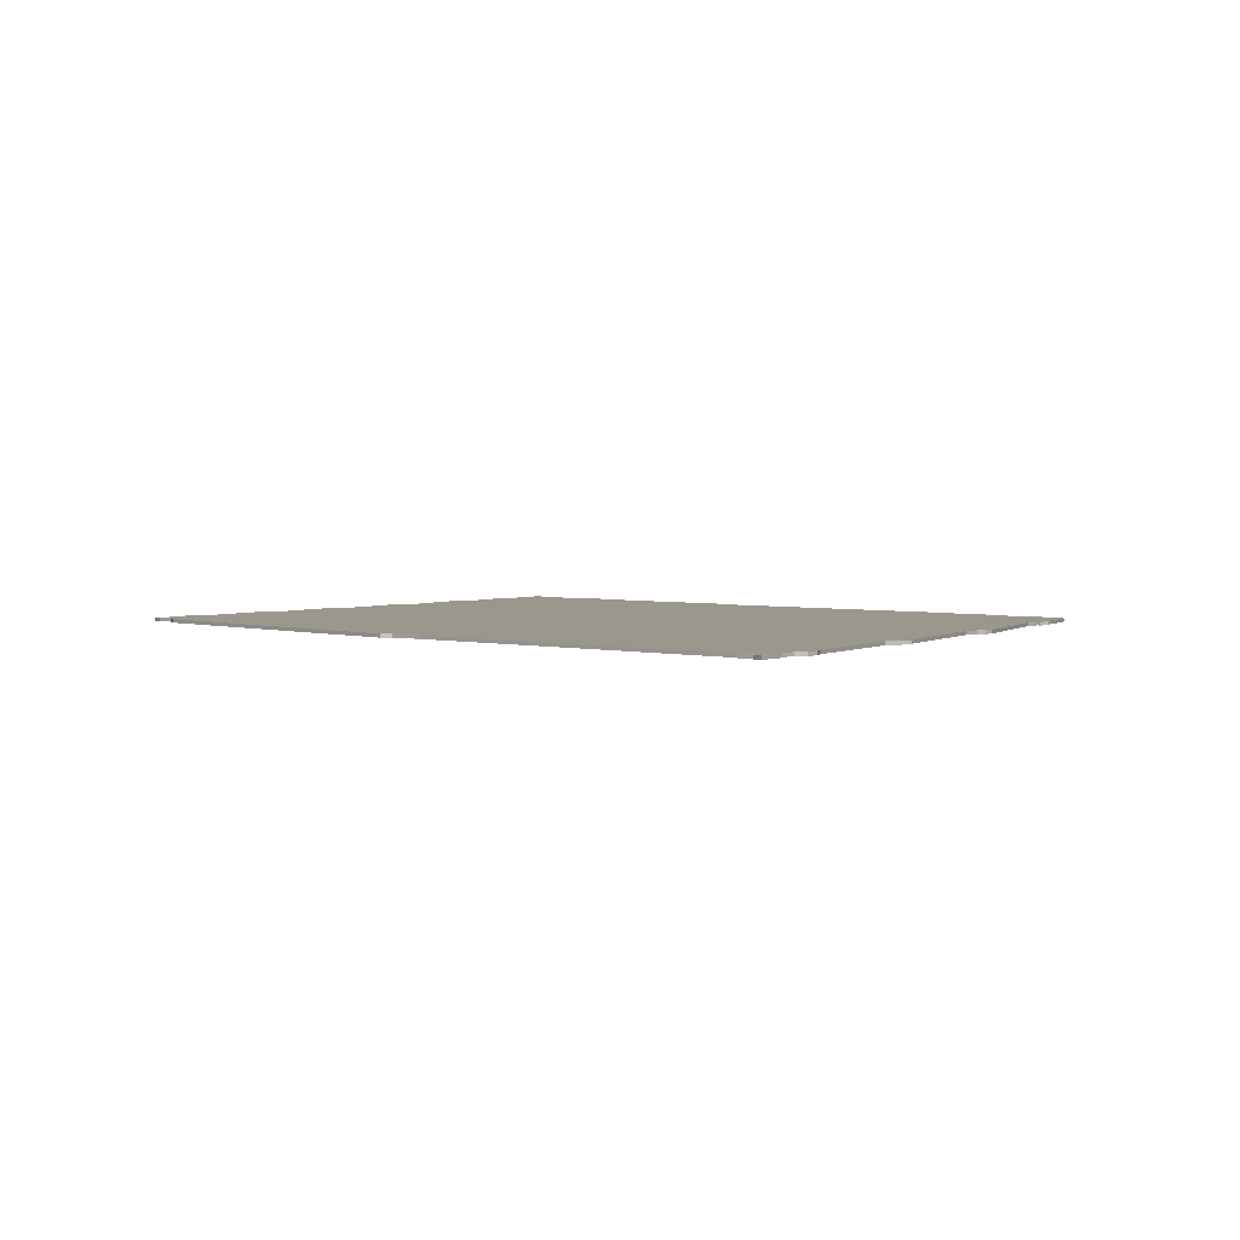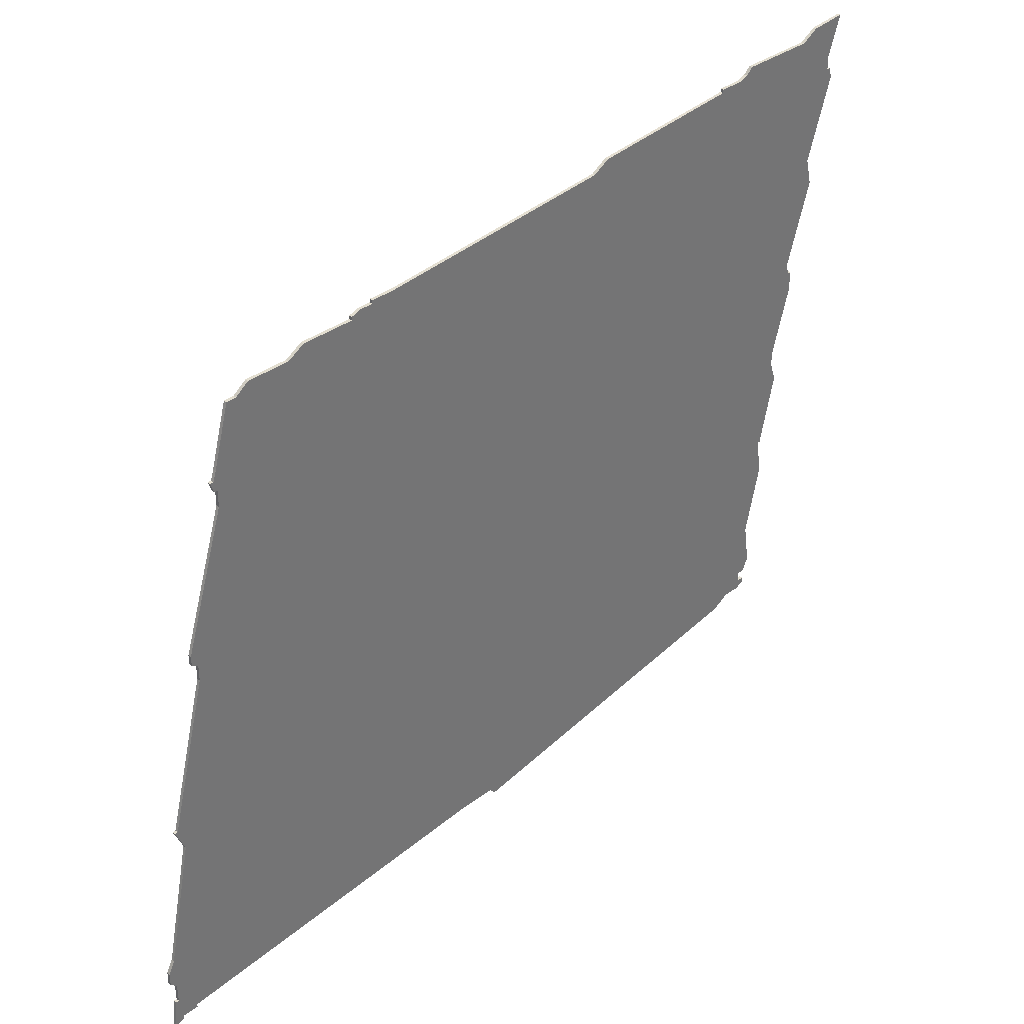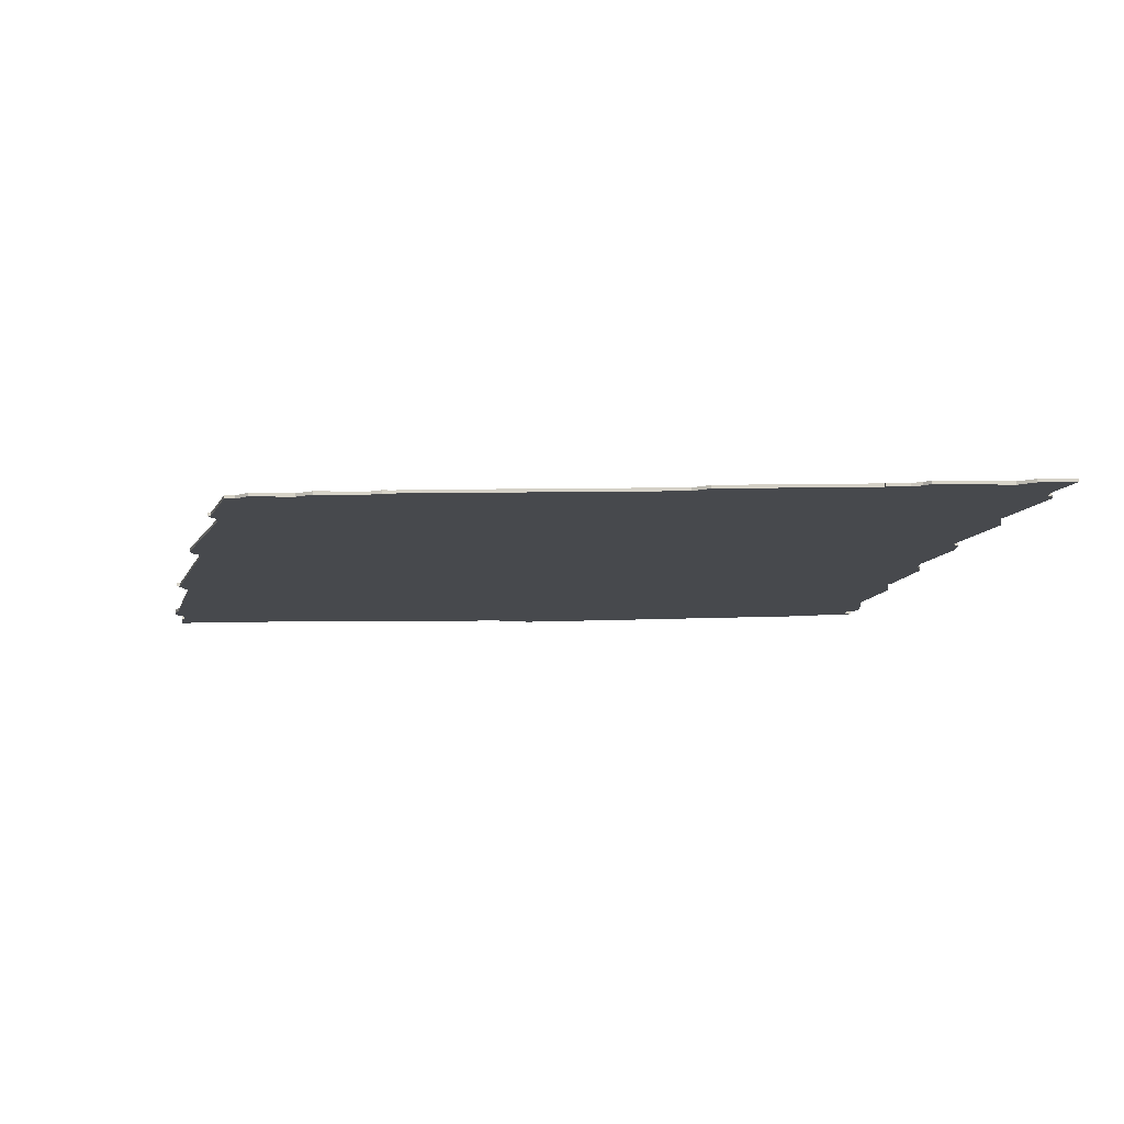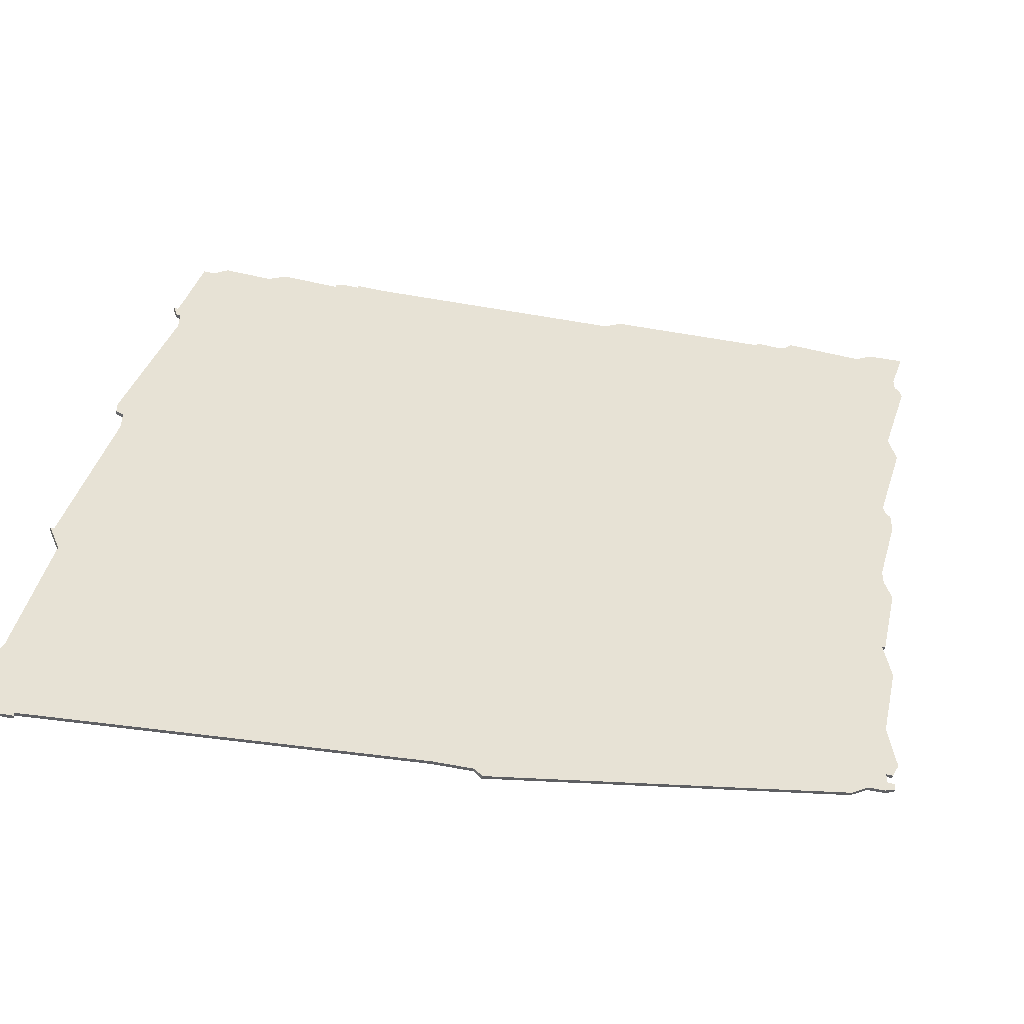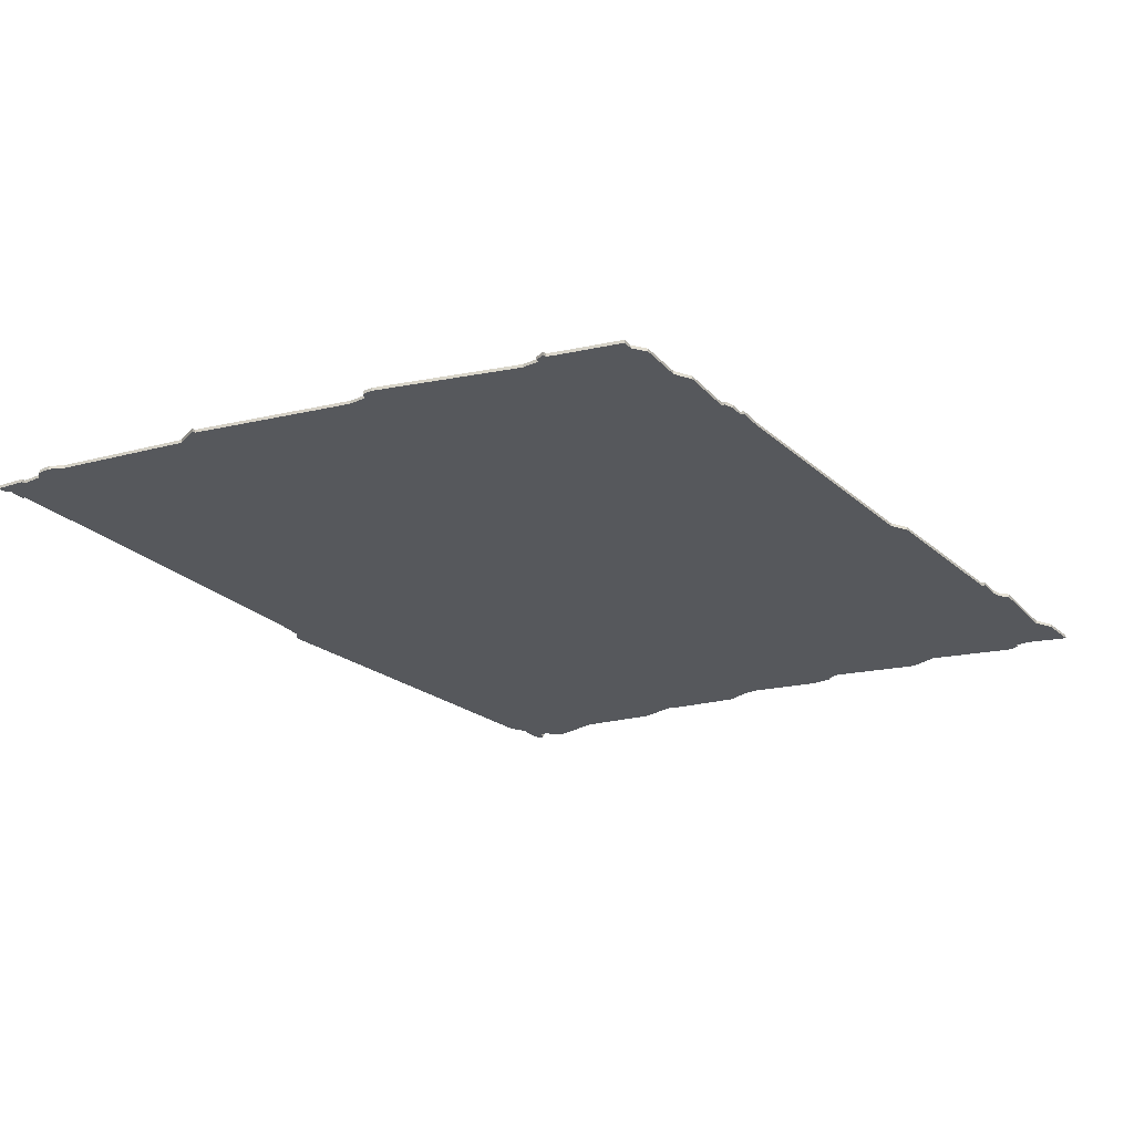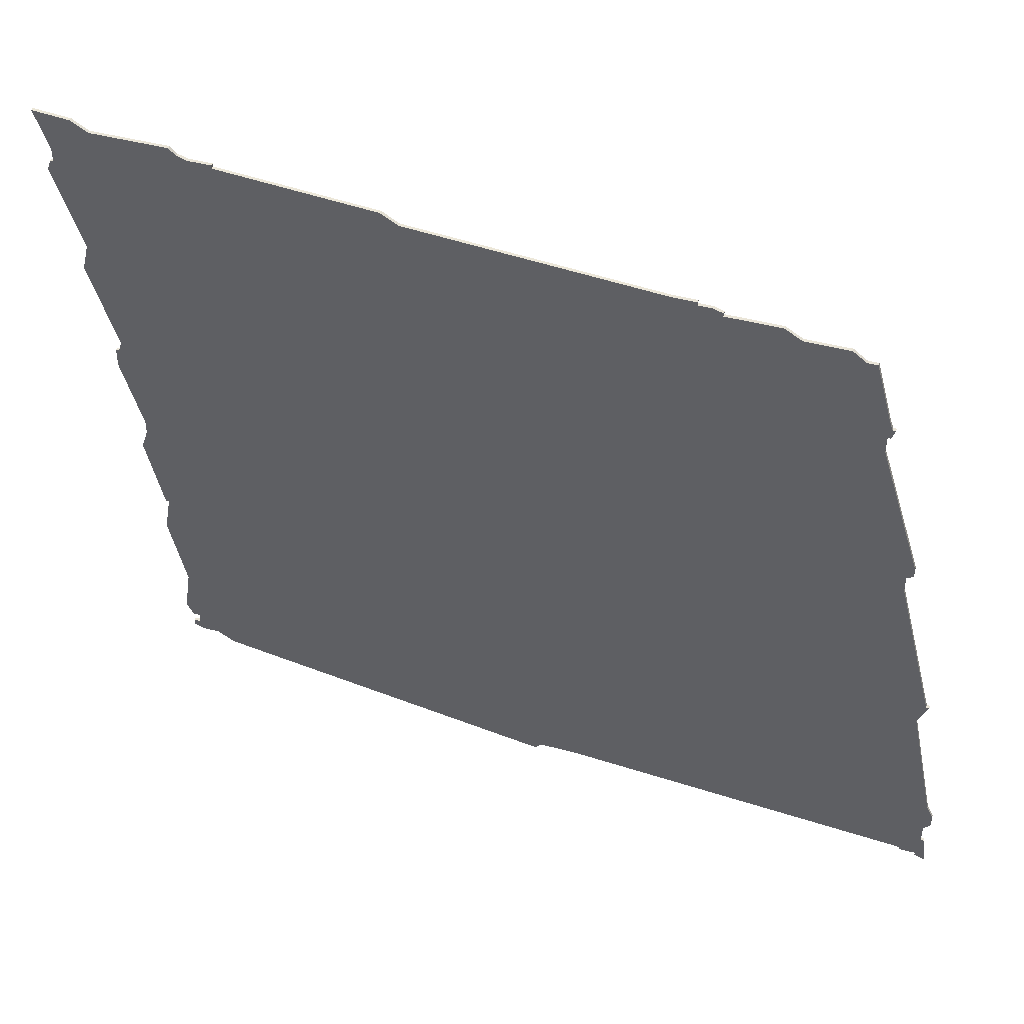
<metadata>
{"format":"obj","ext":"obj","renderer":"f3d","projection":"perspective","resolution":1024,"background":"white","views":[{"elev":2.7,"azim":40.0,"up":"+Z"},{"elev":35.7,"azim":135.7,"up":"+Y"},{"elev":-12.0,"azim":177.3,"up":"+Z"},{"elev":-48.0,"azim":165.3,"up":"+Y"},{"elev":-27.8,"azim":123.3,"up":"+Z"},{"elev":45.1,"azim":17.2,"up":"+Y"}]}
</metadata>
<code>
v 396 -512 0
v 396 -512 1
v 404 -497 0
v 404 -497 1
v 660 -712 0
v 660 -712 1
v 437 -503 0
v 437 -503 1
v 577 -517 0
v 577 -517 1
v 577 -518 0
v 577 -518 1
v 643 -596 0
v 643 -596 1
v 643 -599 0
v 643 -599 1
v 420 -669 0
v 420 -669 1
v 420 -686 0
v 420 -686 1
v 420 -689 0
v 420 -689 1
v 420 -691 0
v 420 -691 1
v 618 -523 0
v 618 -523 1
v 651 -658 0
v 651 -658 1
v 395 -515 0
v 395 -515 1
v 428 -692 0
v 428 -692 1
v 403 -540 0
v 403 -540 1
v 659 -712 0
v 659 -712 1
v 659 -696 0
v 659 -696 1
v 659 -706 0
v 659 -706 1
v 535 -712 0
v 535 -712 1
v 411 -614 0
v 411 -614 1
v 444 -504 0
v 444 -504 1
v 444 -503 0
v 444 -503 1
v 584 -519 0
v 584 -519 1
v 584 -520 0
v 584 -520 1
v 625 -526 0
v 625 -526 1
v 658 -719 0
v 658 -719 1
v 658 -720 0
v 658 -720 1
v 600 -520 0
v 600 -520 1
v 641 -605 0
v 641 -605 1
v 641 -600 0
v 641 -600 1
v 418 -682 0
v 418 -682 1
v 393 -496 0
v 393 -496 1
v 401 -548 0
v 401 -548 1
v 434 -502 0
v 434 -502 1
v 632 -547 0
v 632 -547 1
v 409 -574 0
v 409 -574 1
v 409 -500 0
v 409 -500 1
v 417 -636 0
v 417 -636 1
v 491 -508 0
v 491 -508 1
v 433 -695 0
v 433 -695 1
v 631 -547 0
v 631 -547 1
v 631 -550 0
v 631 -550 1
v 408 -577 0
v 408 -577 1
v 416 -636 0
v 416 -636 1
v 548 -710 0
v 548 -710 1
v 581 -518 0
v 581 -518 1
v 622 -526 0
v 622 -526 1
v 432 -500 0
v 432 -500 1
v 630 -555 0
v 630 -555 1
v 630 -550 0
v 630 -550 1
v 630 -544 0
v 630 -544 1
v 407 -583 0
v 407 -583 1
v 407 -577 0
v 407 -577 1
v 605 -523 0
v 605 -523 1
v 415 -647 0
v 415 -647 1
v 423 -692 0
v 423 -692 1
v 654 -651 0
v 654 -651 1
v 422 -686 0
v 422 -686 1
v 422 -689 0
v 422 -689 1
v 653 -719 0
v 653 -719 1
v 653 -651 0
v 653 -651 1
v 653 -718 0
v 653 -718 1
v 397 -512 0
v 397 -512 1
v 397 -508 0
v 397 -508 1
v 496 -511 0
v 496 -511 1
v 661 -704 0
v 661 -704 1
v 661 -721 0
v 661 -721 1
v 661 -700 0
v 661 -700 1
v 537 -710 0
v 537 -710 1
v 570 -517 0
v 570 -517 1
v 413 -604 0
v 413 -604 1
v 413 -608 0
v 413 -608 1
f 113 79 17
f 147 145 133
f 43 147 79
f 147 133 79
f 79 91 43
f 145 107 75
f 121 31 115
f 17 83 31
f 83 17 141
f 65 17 119
f 31 121 119
f 31 119 17
f 21 121 23
f 19 65 119
f 79 141 17
f 115 23 121
f 141 79 133
f 33 129 77
f 33 75 69
f 129 33 29
f 3 77 131
f 131 77 129
f 67 3 131
f 129 29 1
f 33 45 75
f 75 107 89
f 45 81 75
f 133 75 81
f 75 133 145
f 33 7 45
f 71 77 99
f 71 33 77
f 45 7 47
f 33 71 7
f 89 107 109
f 83 141 41
f 93 141 143
f 93 37 127
f 37 93 27
f 61 93 143
f 125 117 27
f 61 125 27
f 27 93 61
f 55 123 127
f 63 61 143
f 137 57 55
f 137 55 5
f 35 5 55
f 127 39 35
f 39 127 37
f 139 39 37
f 39 139 135
f 35 55 127
f 111 51 59
f 97 111 25
f 111 101 51
f 9 11 143
f 51 143 11
f 95 51 11
f 95 49 51
f 51 63 143
f 103 111 105
f 13 63 101
f 101 63 51
f 85 87 103
f 105 97 53
f 105 111 97
f 87 85 73
f 105 85 103
f 101 111 103
f 15 63 13
f 133 143 141
f 18 80 114
f 134 146 148
f 80 148 44
f 80 134 148
f 44 92 80
f 76 108 146
f 116 32 122
f 32 84 18
f 142 18 84
f 120 18 66
f 120 122 32
f 18 120 32
f 24 122 22
f 120 66 20
f 18 142 80
f 122 24 116
f 134 80 142
f 78 130 34
f 70 76 34
f 30 34 130
f 132 78 4
f 130 78 132
f 132 4 68
f 2 30 130
f 76 46 34
f 90 108 76
f 76 82 46
f 82 76 134
f 146 134 76
f 46 8 34
f 100 78 72
f 78 34 72
f 48 8 46
f 8 72 34
f 110 108 90
f 42 142 84
f 144 142 94
f 128 38 94
f 28 94 38
f 144 94 62
f 28 118 126
f 28 126 62
f 62 94 28
f 128 124 56
f 144 62 64
f 56 58 138
f 6 56 138
f 56 6 36
f 36 40 128
f 38 128 40
f 38 40 140
f 136 140 40
f 128 56 36
f 60 52 112
f 26 112 98
f 52 102 112
f 144 12 10
f 12 144 52
f 12 52 96
f 52 50 96
f 144 64 52
f 106 112 104
f 102 64 14
f 52 64 102
f 104 88 86
f 54 98 106
f 98 112 106
f 74 86 88
f 104 86 106
f 104 112 102
f 14 64 16
f 142 144 134
f 134 144 133
f 133 144 143
f 82 134 81
f 81 134 133
f 46 82 45
f 45 82 81
f 48 46 47
f 47 46 45
f 8 48 7
f 7 48 47
f 72 8 71
f 71 8 7
f 100 72 99
f 99 72 71
f 78 100 77
f 77 100 99
f 4 78 3
f 3 78 77
f 68 4 67
f 67 4 3
f 132 68 131
f 131 68 67
f 130 132 129
f 129 132 131
f 2 130 1
f 1 130 129
f 30 2 29
f 29 2 1
f 34 30 33
f 33 30 29
f 70 34 69
f 69 34 33
f 76 70 75
f 75 70 69
f 90 76 89
f 89 76 75
f 110 90 109
f 109 90 89
f 108 110 107
f 107 110 109
f 146 108 145
f 145 108 107
f 148 146 147
f 147 146 145
f 44 148 43
f 43 148 147
f 92 44 91
f 91 44 43
f 80 92 79
f 79 92 91
f 114 80 113
f 113 80 79
f 18 114 17
f 17 114 113
f 66 18 65
f 65 18 17
f 20 66 19
f 19 66 65
f 120 20 119
f 119 20 19
f 122 120 121
f 121 120 119
f 22 122 21
f 21 122 121
f 24 22 23
f 23 22 21
f 116 24 115
f 115 24 23
f 32 116 31
f 31 116 115
f 84 32 83
f 83 32 31
f 42 84 41
f 41 84 83
f 142 42 141
f 141 42 41
f 94 142 93
f 93 142 141
f 128 94 127
f 127 94 93
f 124 128 123
f 123 128 127
f 56 124 55
f 55 124 123
f 58 56 57
f 57 56 55
f 138 58 137
f 137 58 57
f 6 138 5
f 5 138 137
f 36 6 35
f 35 6 5
f 40 36 39
f 39 36 35
f 136 40 135
f 135 40 39
f 140 136 139
f 139 136 135
f 38 140 37
f 37 140 139
f 28 38 27
f 27 38 37
f 118 28 117
f 117 28 27
f 126 118 125
f 125 118 117
f 62 126 61
f 61 126 125
f 64 62 63
f 63 62 61
f 16 64 15
f 15 64 63
f 14 16 13
f 13 16 15
f 102 14 101
f 101 14 13
f 104 102 103
f 103 102 101
f 88 104 87
f 87 104 103
f 74 88 73
f 73 88 87
f 86 74 85
f 85 74 73
f 106 86 105
f 105 86 85
f 54 106 53
f 53 106 105
f 98 54 97
f 97 54 53
f 26 98 25
f 25 98 97
f 112 26 111
f 111 26 25
f 60 112 59
f 59 112 111
f 52 60 51
f 51 60 59
f 50 52 49
f 49 52 51
f 96 50 95
f 95 50 49
f 12 96 11
f 11 96 95
f 144 10 143
f 143 10 9
f 10 12 9
f 9 12 11

</code>
